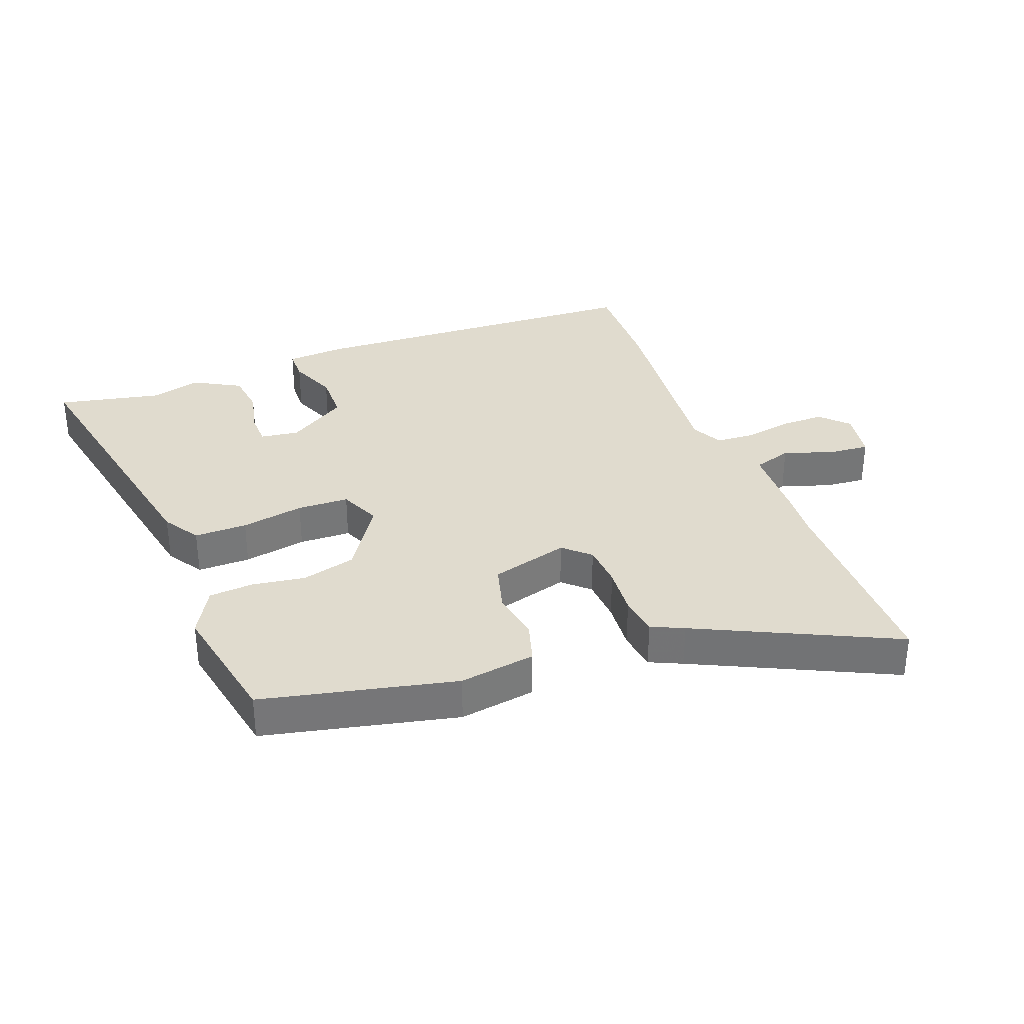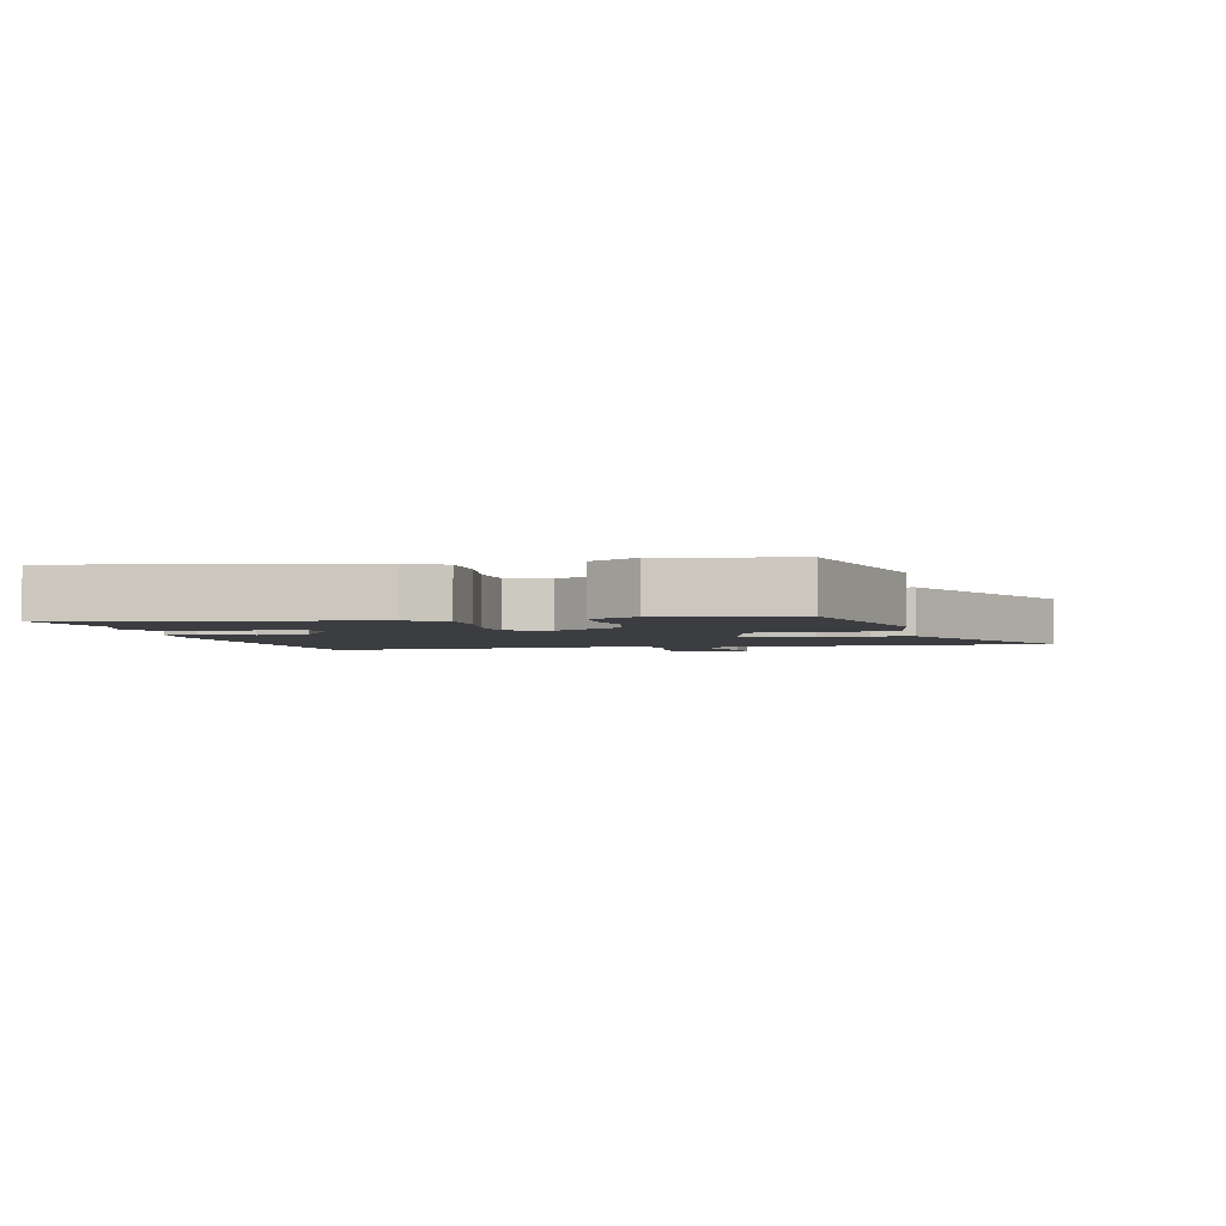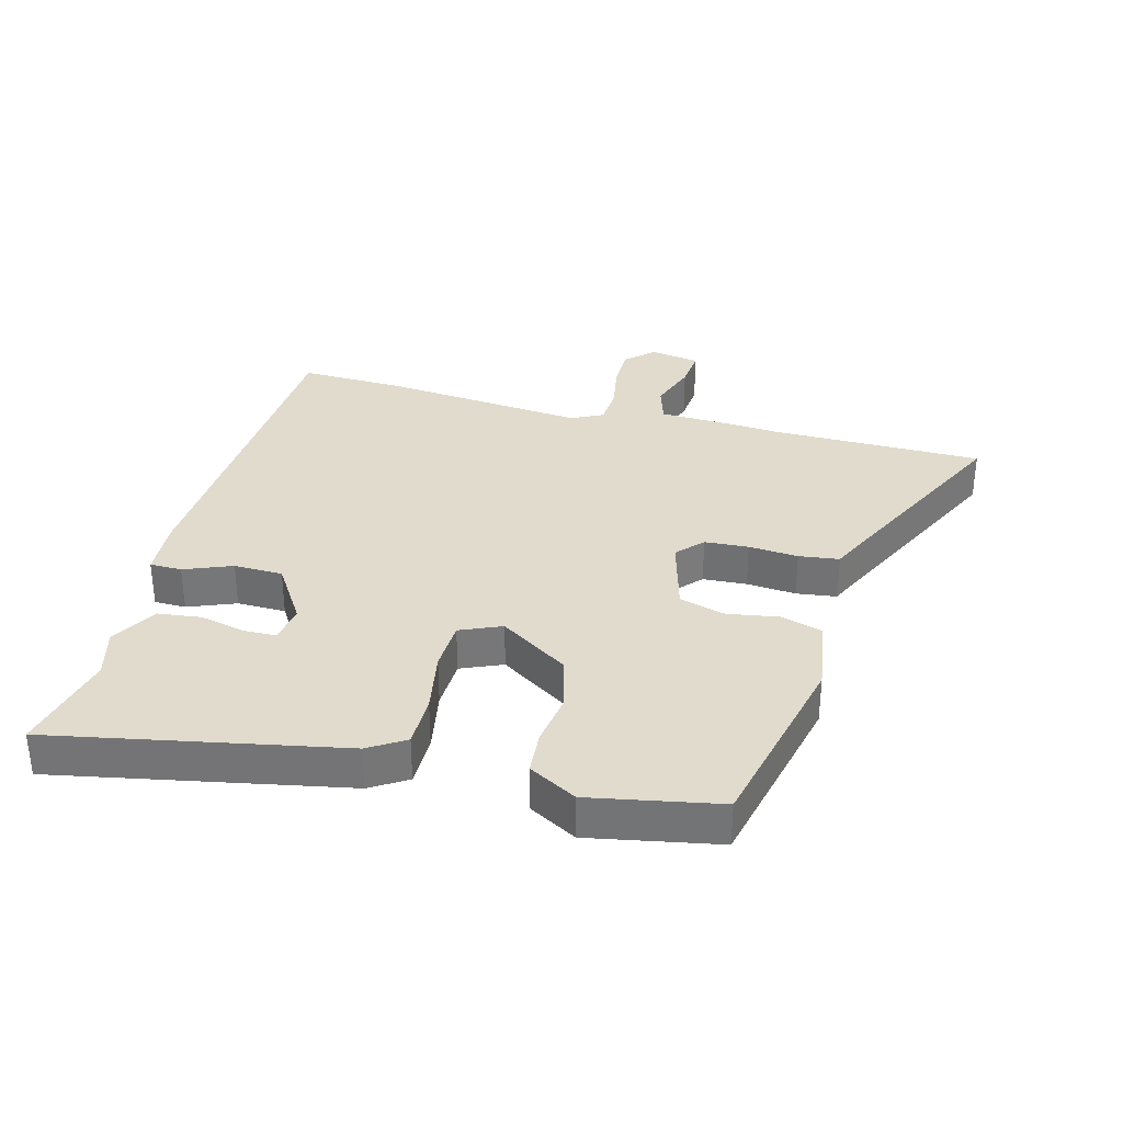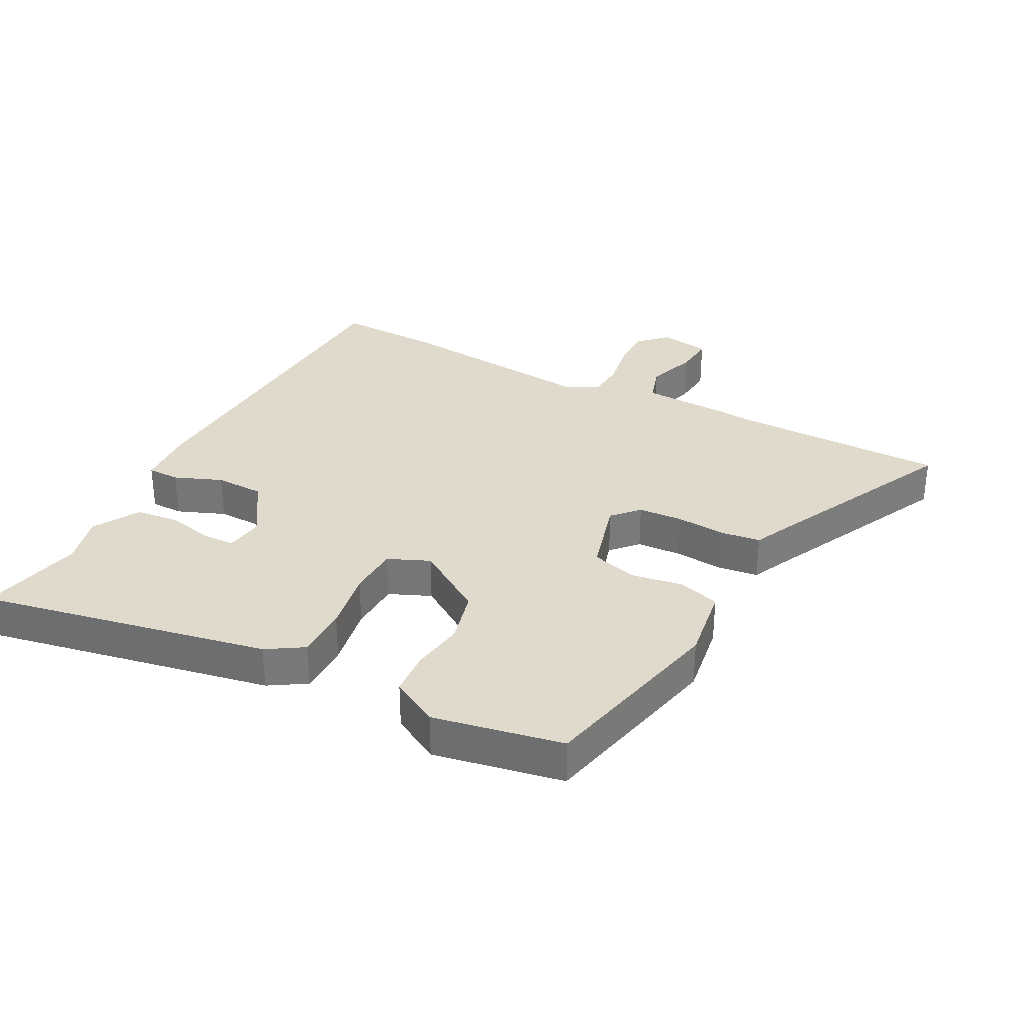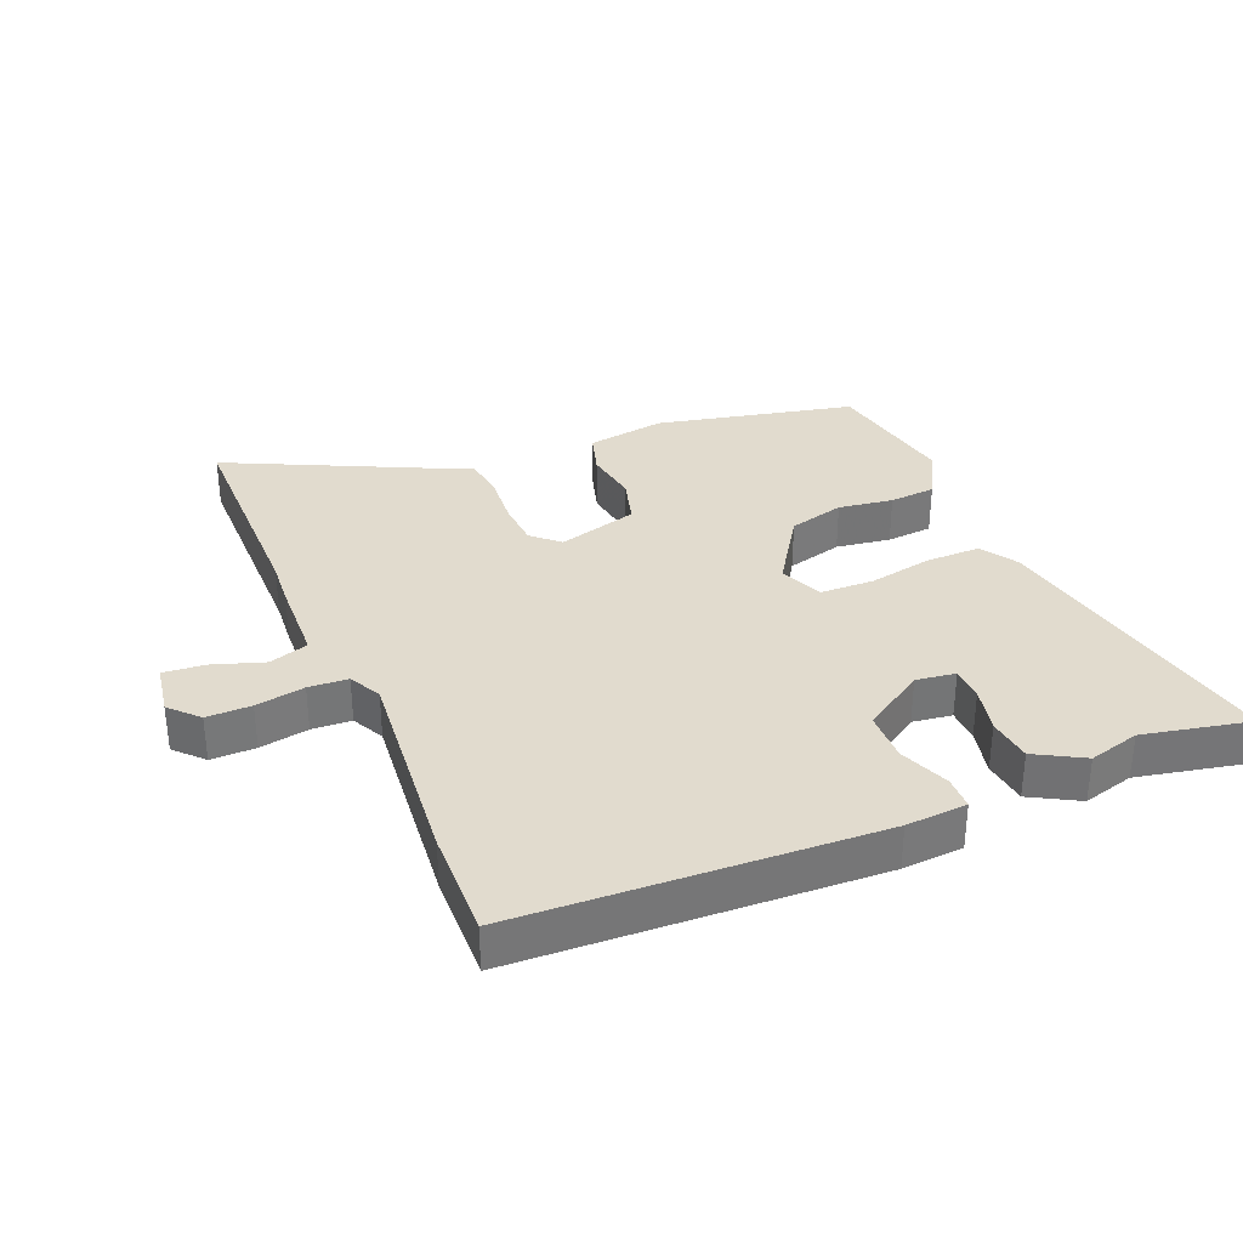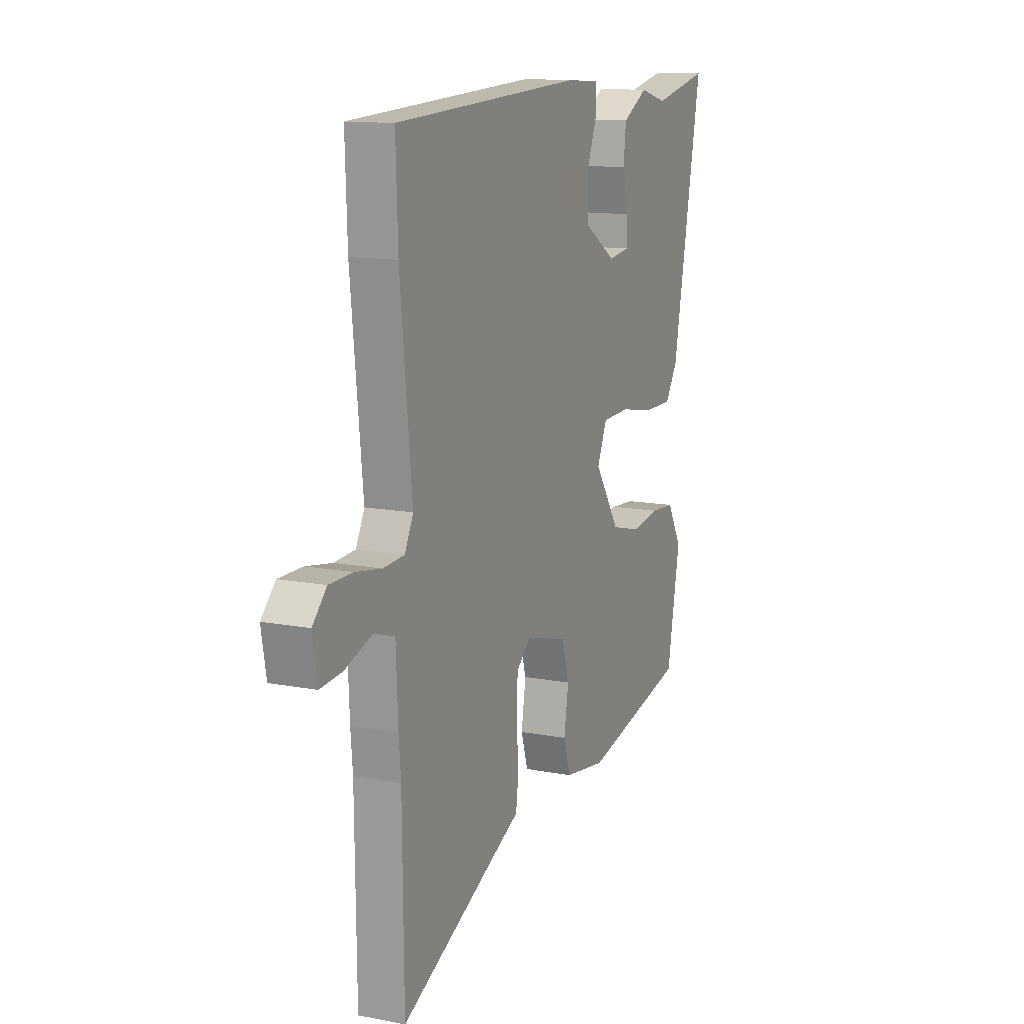
<metadata>
{"format":"obj","ext":"obj","renderer":"f3d","projection":"perspective","resolution":1024,"background":"white","views":[{"elev":33.5,"azim":158.8,"up":"+Y"},{"elev":-2.8,"azim":103.4,"up":"+Y"},{"elev":33.3,"azim":104.6,"up":"+Y"},{"elev":32.5,"azim":117.5,"up":"+Y"},{"elev":33.8,"azim":-23.0,"up":"+Y"},{"elev":12.8,"azim":-65.9,"up":"+Z"}]}
</metadata>
<code>
v -0.494 0.07 0.336
v -0.5 0.07 0.503
v 0.052 0.07 0.531
v 0.146 0.07 0.525
v 0.147 0.07 0.474
v 0.117 0.07 0.398
v 0.119 0.07 0.32
v 0.214 0.07 0.26
v 0.275 0.07 0.269
v 0.276 0.07 0.321
v 0.259 0.07 0.393
v 0.267 0.07 0.462
v 0.341 0.07 0.504
v 0.42 0.07 0.483
v 0.585 0.07 0.519
v 0.498 0.07 0.06
v 0.462 0.07 0.002
v 0.378 0.07 0.002
v 0.278 0.07 0.02
v 0.196 0.07 0.017
v 0.168 0.07 -0.049
v 0.241 0.07 -0.159
v 0.327 0.07 -0.181
v 0.411 0.07 -0.168
v 0.482 0.07 -0.173
v 0.525 0.07 -0.249
v 0.487 0.07 -0.454
v 0.182 0.07 -0.524
v 0.061 0.07 -0.506
v 0.041 0.07 -0.441
v 0.054 0.07 -0.358
v 0.033 0.07 -0.285
v -0.091 0.07 -0.251
v -0.132 0.07 -0.289
v -0.136 0.07 -0.359
v -0.129 0.07 -0.438
v -0.137 0.07 -0.502
v -0.188 0.07 -0.526
v -0.498 0.07 -0.677
v -0.502 0.07 -0.34
v -0.508 0.07 -0.27
v -0.514 0.07 -0.14
v -0.575 0.07 -0.121
v -0.654 0.07 -0.148
v -0.718 0.07 -0.154
v -0.732 0.07 -0.074
v -0.691 0.07 -0.031
v -0.622 0.07 -0.031
v -0.546 0.07 -0.044
v -0.485 0.07 -0.04
v -0.46 0.07 0.01
v -0.494 0 0.336
v -0.5 0 0.503
v 0.052 0 0.531
v 0.146 0 0.525
v 0.147 0 0.474
v 0.117 0 0.398
v 0.119 0 0.32
v 0.214 0 0.26
v 0.275 0 0.269
v 0.276 0 0.321
v 0.259 0 0.393
v 0.267 0 0.462
v 0.341 0 0.504
v 0.42 0 0.483
v 0.585 0 0.519
v 0.498 0 0.06
v 0.462 0 0.002
v 0.378 0 0.002
v 0.278 0 0.02
v 0.196 0 0.017
v 0.168 0 -0.049
v 0.241 0 -0.159
v 0.327 0 -0.181
v 0.411 0 -0.168
v 0.482 0 -0.173
v 0.525 0 -0.249
v 0.487 0 -0.454
v 0.182 0 -0.524
v 0.061 0 -0.506
v 0.041 0 -0.441
v 0.054 0 -0.358
v 0.033 0 -0.285
v -0.091 0 -0.251
v -0.132 0 -0.289
v -0.136 0 -0.359
v -0.129 0 -0.438
v -0.137 0 -0.502
v -0.188 0 -0.526
v -0.498 0 -0.677
v -0.502 0 -0.34
v -0.508 0 -0.27
v -0.514 0 -0.14
v -0.575 0 -0.121
v -0.654 0 -0.148
v -0.718 0 -0.154
v -0.732 0 -0.074
v -0.691 0 -0.031
v -0.622 0 -0.031
v -0.546 0 -0.044
v -0.485 0 -0.04
v -0.46 0 0.01
f 47 48 49
f 46 47 49
f 45 46 49
f 44 45 49
f 43 44 49
f 42 43 49 50
f 42 50 51
f 41 42 51
f 40 41 51
f 38 39 40 51
f 51 1 2
f 38 51 2
f 37 38 2
f 36 37 2
f 35 36 2
f 29 30 31
f 28 29 31
f 27 28 31
f 26 27 31
f 25 26 31
f 24 25 31
f 23 24 31
f 22 23 31 32
f 21 22 32 33
f 17 18 19
f 16 17 19
f 15 16 19
f 14 15 19
f 14 19 20
f 12 13 14
f 11 12 14
f 10 11 14
f 9 10 14
f 9 14 20
f 20 21 33
f 9 20 33
f 8 9 33
f 4 5 6
f 3 4 6
f 2 3 6
f 2 6 7
f 34 35 2
f 8 33 34
f 7 8 34
f 2 7 34
f 100 99 98
f 100 98 97
f 100 97 96
f 100 96 95
f 100 95 94
f 101 100 94 93
f 102 101 93
f 102 93 92
f 102 92 91
f 102 91 90 89
f 53 52 102
f 53 102 89
f 53 89 88
f 53 88 87
f 53 87 86
f 82 81 80
f 82 80 79
f 82 79 78
f 82 78 77
f 82 77 76
f 82 76 75
f 82 75 74
f 83 82 74 73
f 84 83 73 72
f 70 69 68
f 70 68 67
f 70 67 66
f 70 66 65
f 71 70 65
f 65 64 63
f 65 63 62
f 65 62 61
f 65 61 60
f 71 65 60
f 84 72 71
f 84 71 60
f 84 60 59
f 57 56 55
f 57 55 54
f 57 54 53
f 58 57 53
f 53 86 85
f 85 84 59
f 85 59 58
f 85 58 53
f 1 52 53 2
f 2 53 54 3
f 3 54 55 4
f 4 55 56 5
f 5 56 57 6
f 6 57 58 7
f 7 58 59 8
f 8 59 60 9
f 9 60 61 10
f 10 61 62 11
f 11 62 63 12
f 12 63 64 13
f 13 64 65 14
f 14 65 66 15
f 15 66 67 16
f 16 67 68 17
f 17 68 69 18
f 18 69 70 19
f 19 70 71 20
f 20 71 72 21
f 21 72 73 22
f 22 73 74 23
f 23 74 75 24
f 24 75 76 25
f 25 76 77 26
f 26 77 78 27
f 27 78 79 28
f 28 79 80 29
f 29 80 81 30
f 30 81 82 31
f 31 82 83 32
f 32 83 84 33
f 33 84 85 34
f 34 85 86 35
f 35 86 87 36
f 36 87 88 37
f 37 88 89 38
f 38 89 90 39
f 39 90 91 40
f 40 91 92 41
f 41 92 93 42
f 42 93 94 43
f 43 94 95 44
f 44 95 96 45
f 45 96 97 46
f 46 97 98 47
f 47 98 99 48
f 48 99 100 49
f 49 100 101 50
f 50 101 102 51
f 51 102 52 1

</code>
